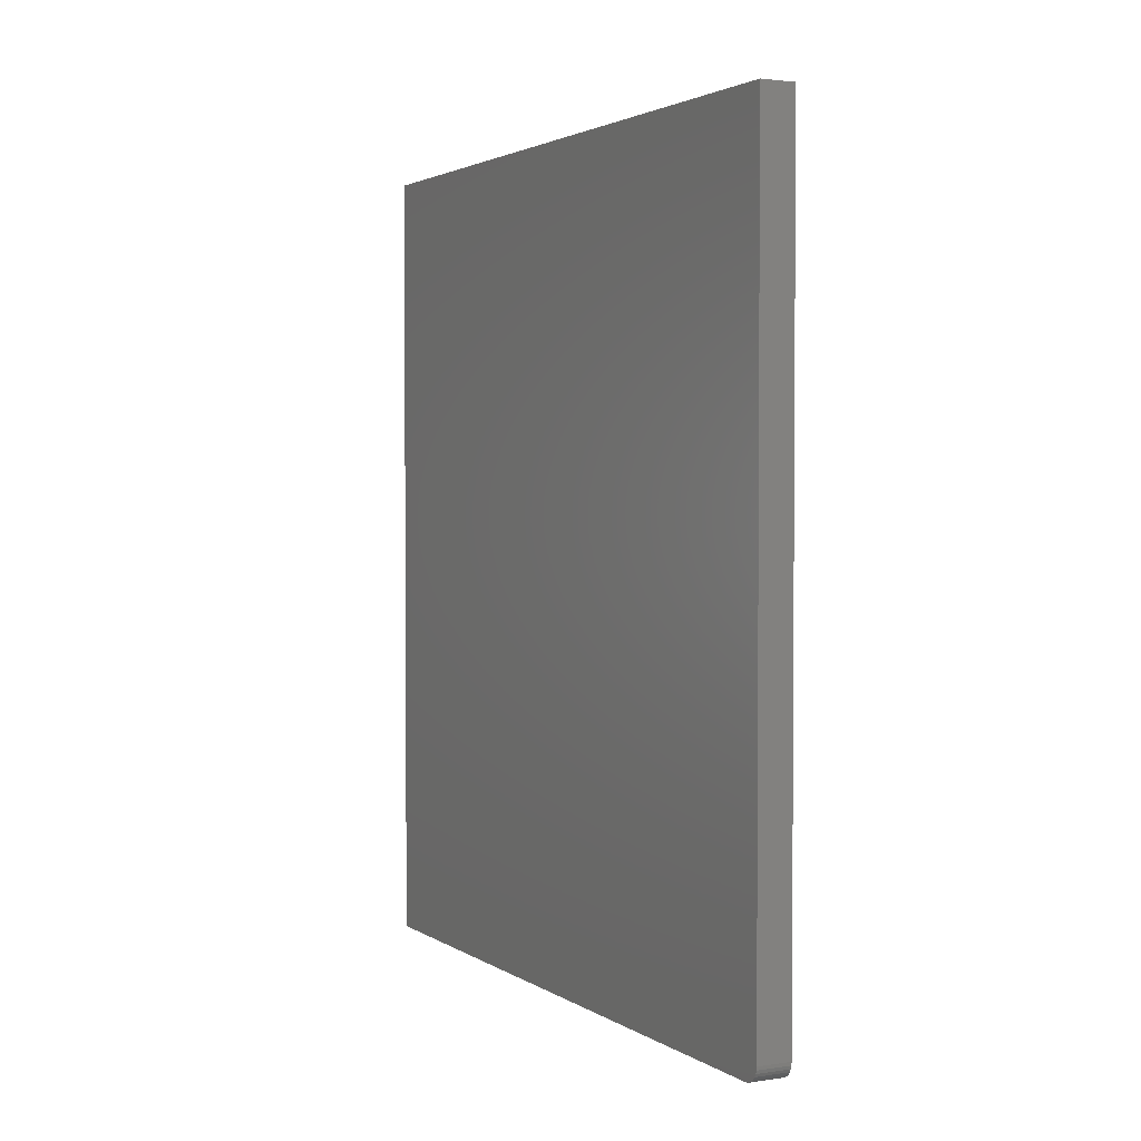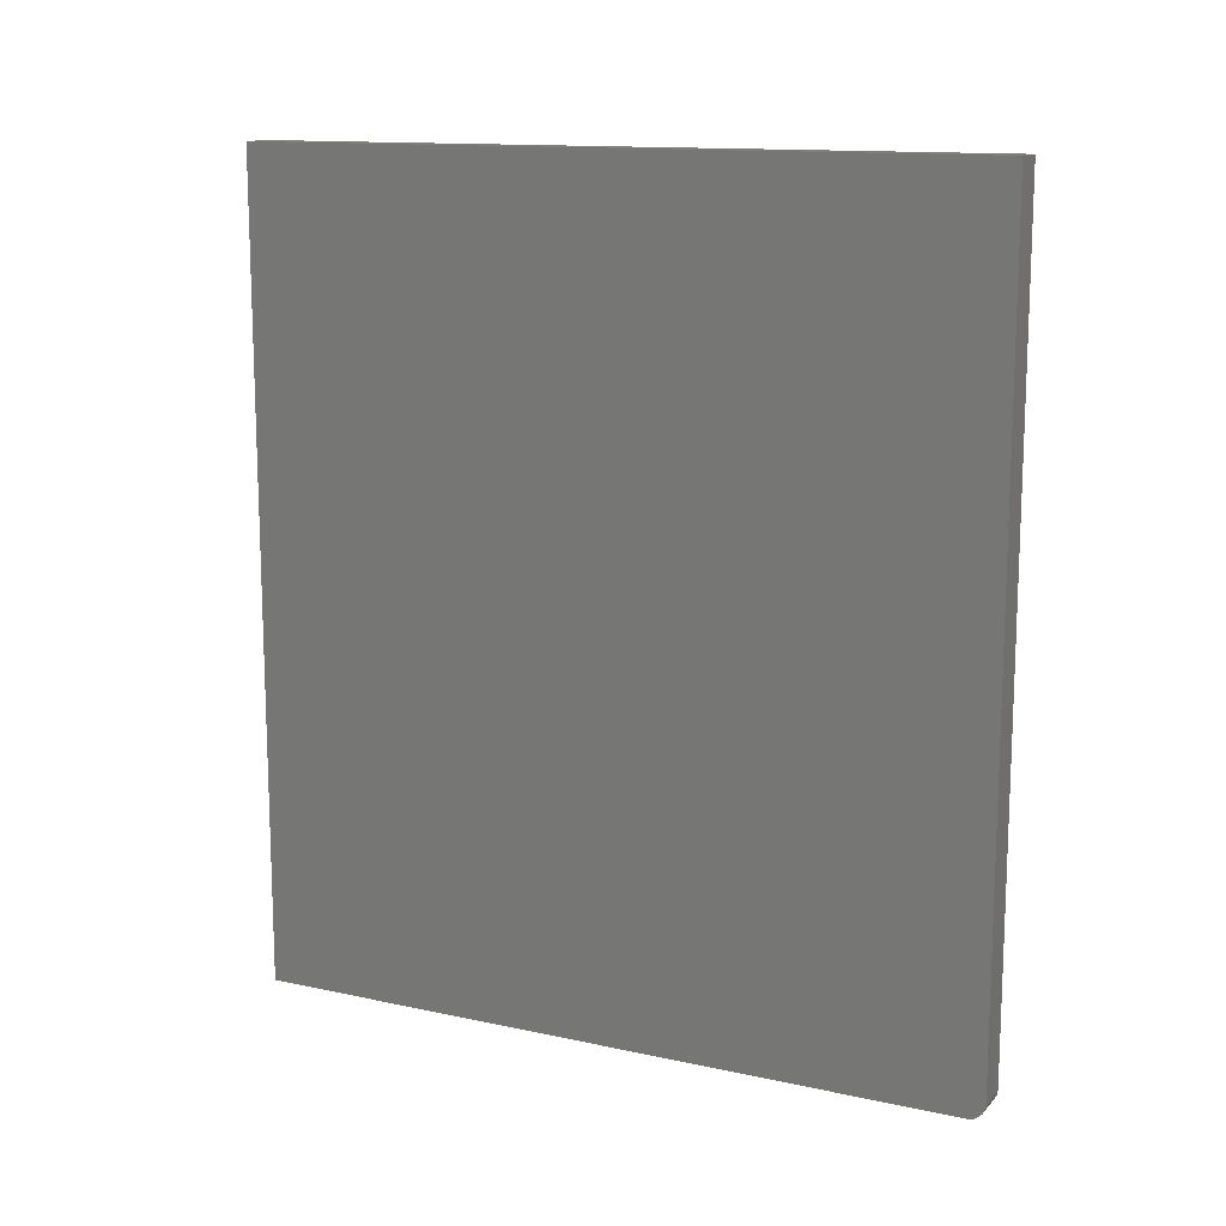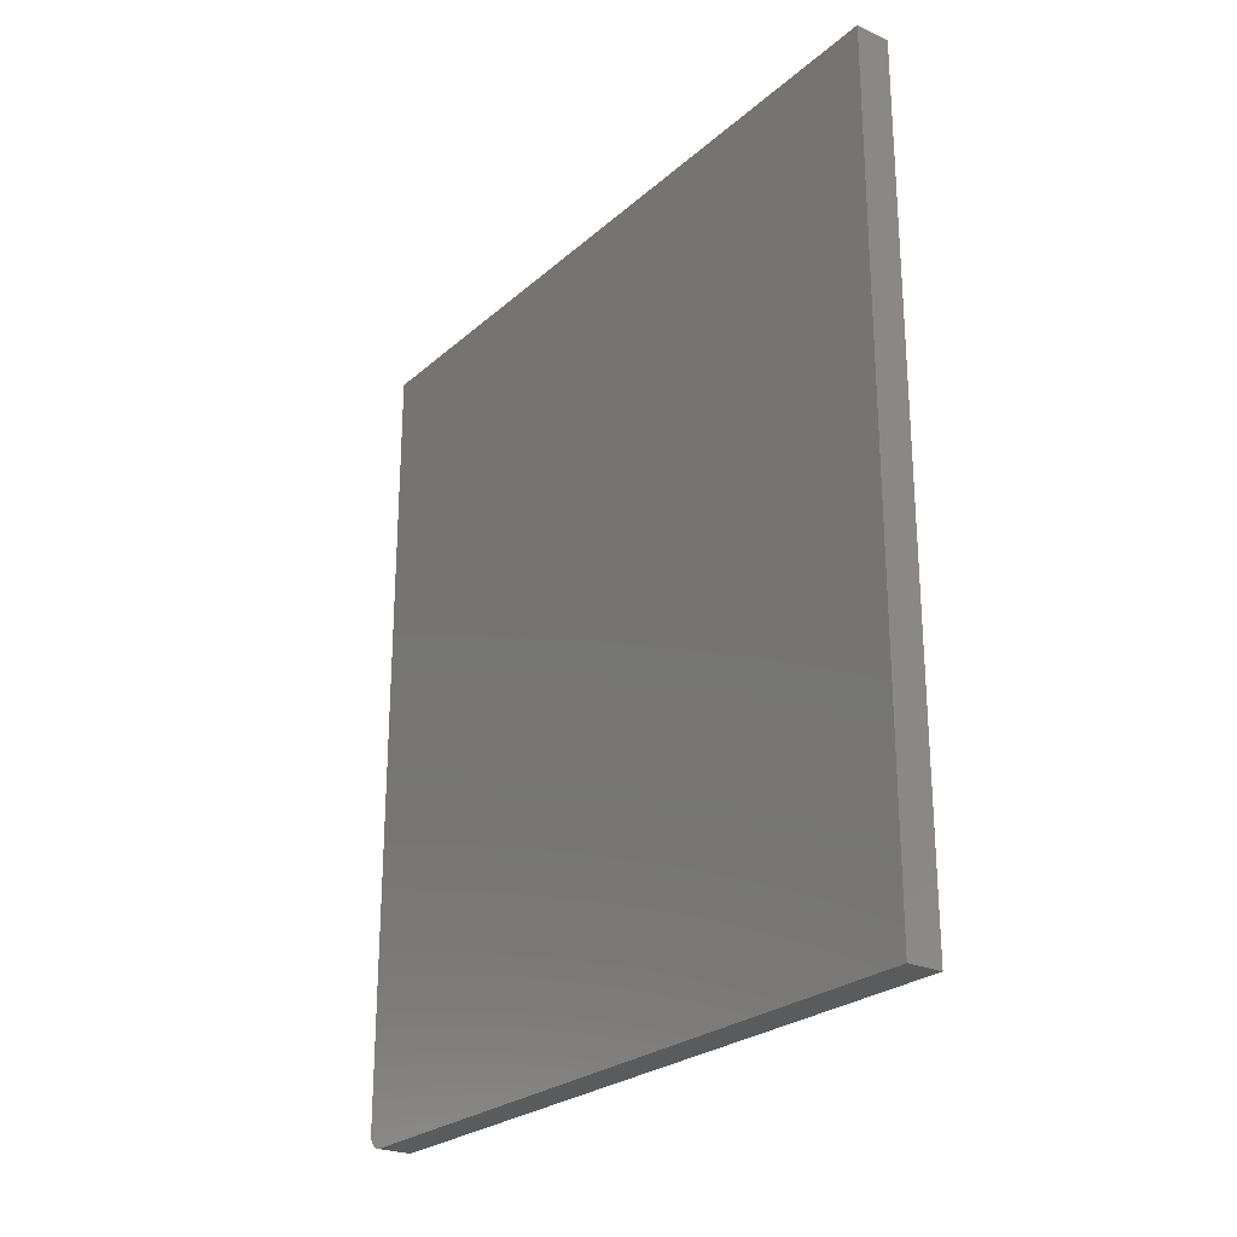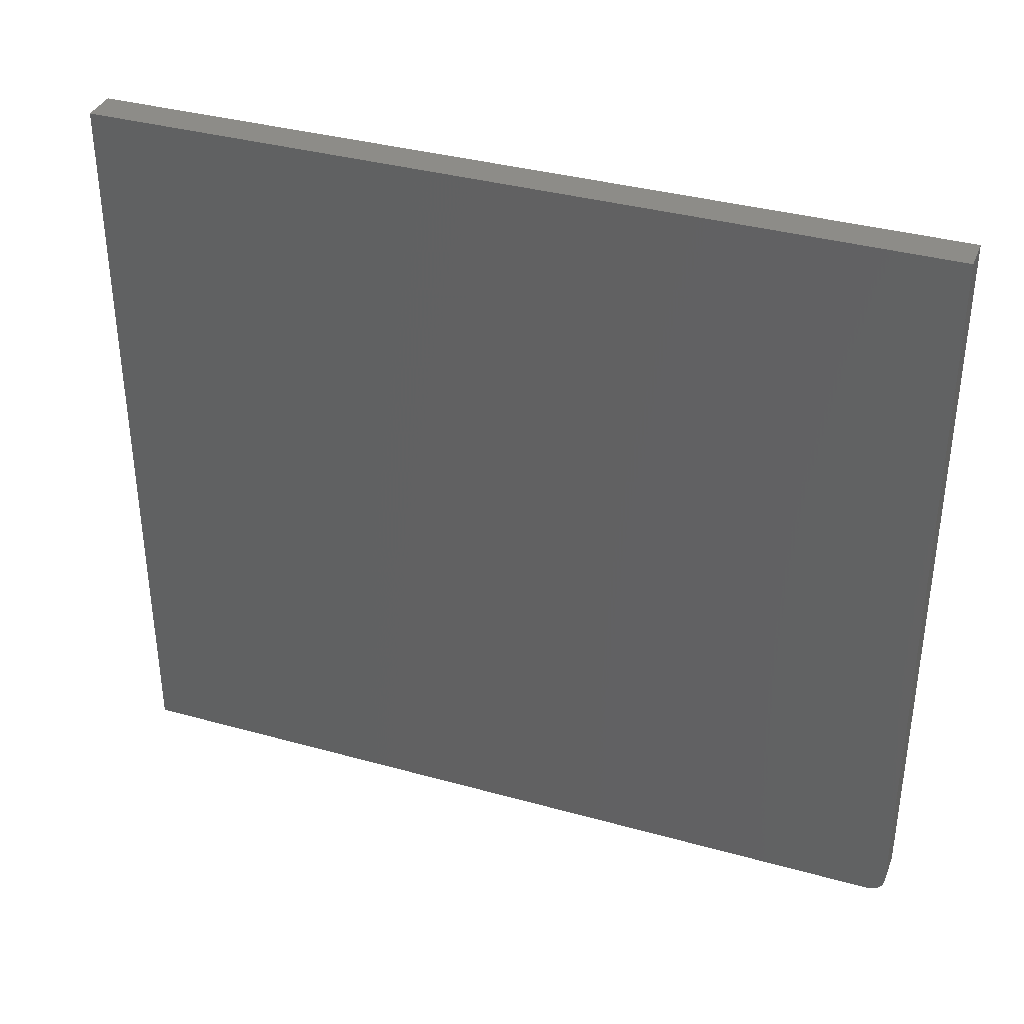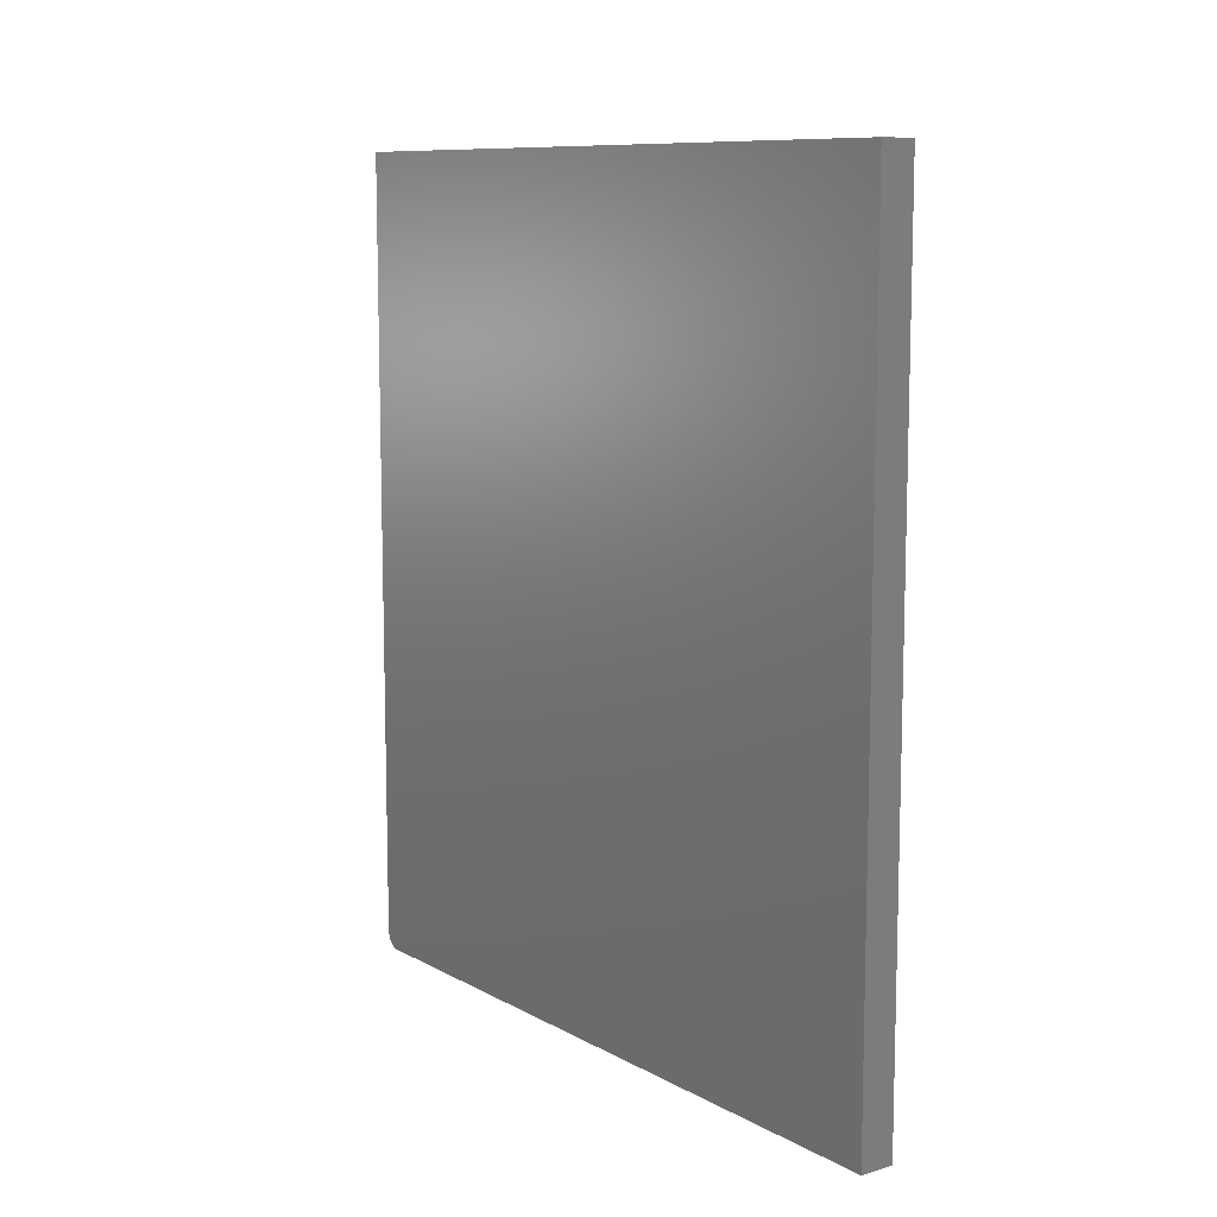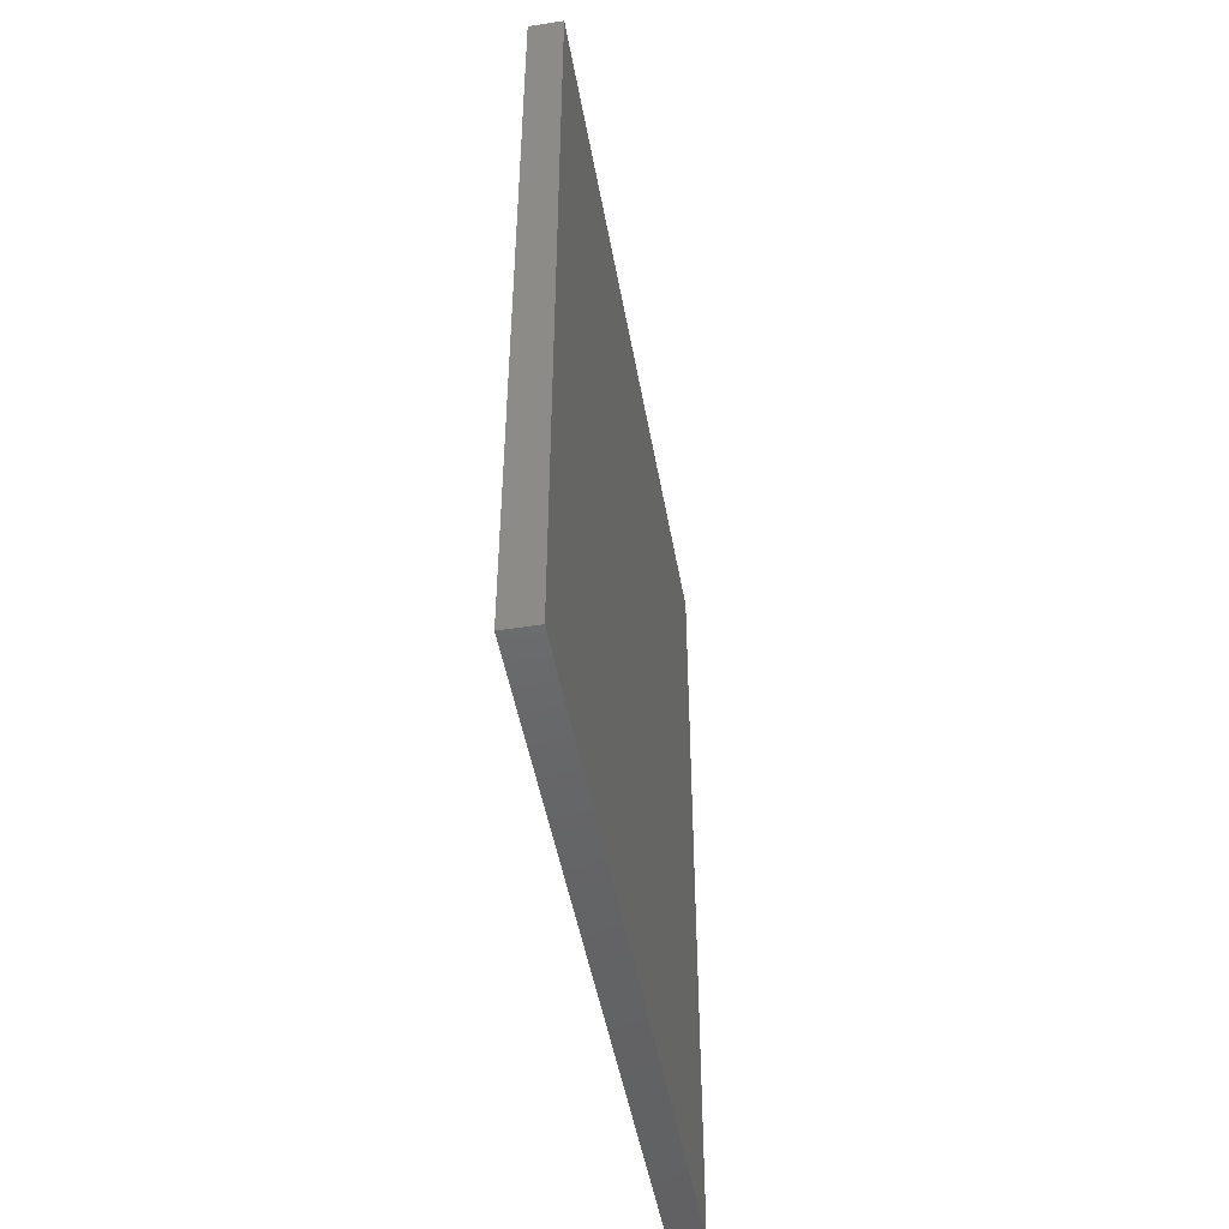
<metadata>
{"format":"stl","ext":"stl","renderer":"f3d","projection":"perspective","resolution":1024,"background":"white","views":[{"elev":2.4,"azim":-27.2,"up":"+Z"},{"elev":13.2,"azim":-63.7,"up":"+Z"},{"elev":-25.1,"azim":144.0,"up":"+Z"},{"elev":36.2,"azim":110.0,"up":"+Y"},{"elev":9.9,"azim":143.7,"up":"+Z"},{"elev":-47.7,"azim":-170.1,"up":"+Z"}]}
</metadata>
<code>
# stl→obj: 24 verts, 44 faces
v 0.0625 -0.6502 -0.7447
v 0.0625 -0.6617 -0.7307
v 0.0625 -0.6588 -0.7361
v 0.0625 -0.6549 -0.7408
v 0.0625 0.678 0.75
v 0.0625 -0.6641 0.75
v 0.0625 -0.6641 -0.7188
v 0.0625 -0.6635 -0.7248
v 0.0625 0.678 -0.75
v 0.0625 -0.6448 -0.7476
v 0.0625 -0.6389 -0.7494
v 0.0625 -0.6328 -0.75
v -1.542e-18 -0.6588 -0.7361
v -2.142e-18 -0.6617 -0.7307
v -5.847e-19 -0.6502 -0.7447
v -1.016e-18 -0.6549 -0.7408
v -1.665e-16 0.678 0.75
v 9.124e-33 0.678 -0.75
v -2.793e-18 -0.6635 -0.7248
v -3.469e-18 -0.6641 -0.7188
v -1.665e-16 -0.6641 0.75
v 2.124e-34 -0.6328 -0.75
v -6.666e-20 -0.6389 -0.7494
v -2.641e-19 -0.6448 -0.7476
f 1 2 3
f 1 3 4
f 5 6 7
f 5 7 8
f 5 8 9
f 8 2 1
f 8 1 10
f 8 10 11
f 8 11 12
f 8 12 9
f 13 14 15
f 16 13 15
f 17 18 19
f 17 19 20
f 17 20 21
f 19 18 22
f 19 22 23
f 19 23 24
f 19 24 15
f 19 15 14
f 6 21 7
f 7 21 20
f 12 22 9
f 9 22 18
f 22 12 23
f 23 12 11
f 23 11 24
f 24 11 10
f 24 10 15
f 15 10 1
f 15 1 16
f 16 1 4
f 16 4 13
f 13 4 3
f 13 3 14
f 14 3 2
f 14 2 19
f 19 2 8
f 19 8 20
f 20 8 7
f 5 17 6
f 6 17 21
f 9 18 5
f 5 18 17

</code>
